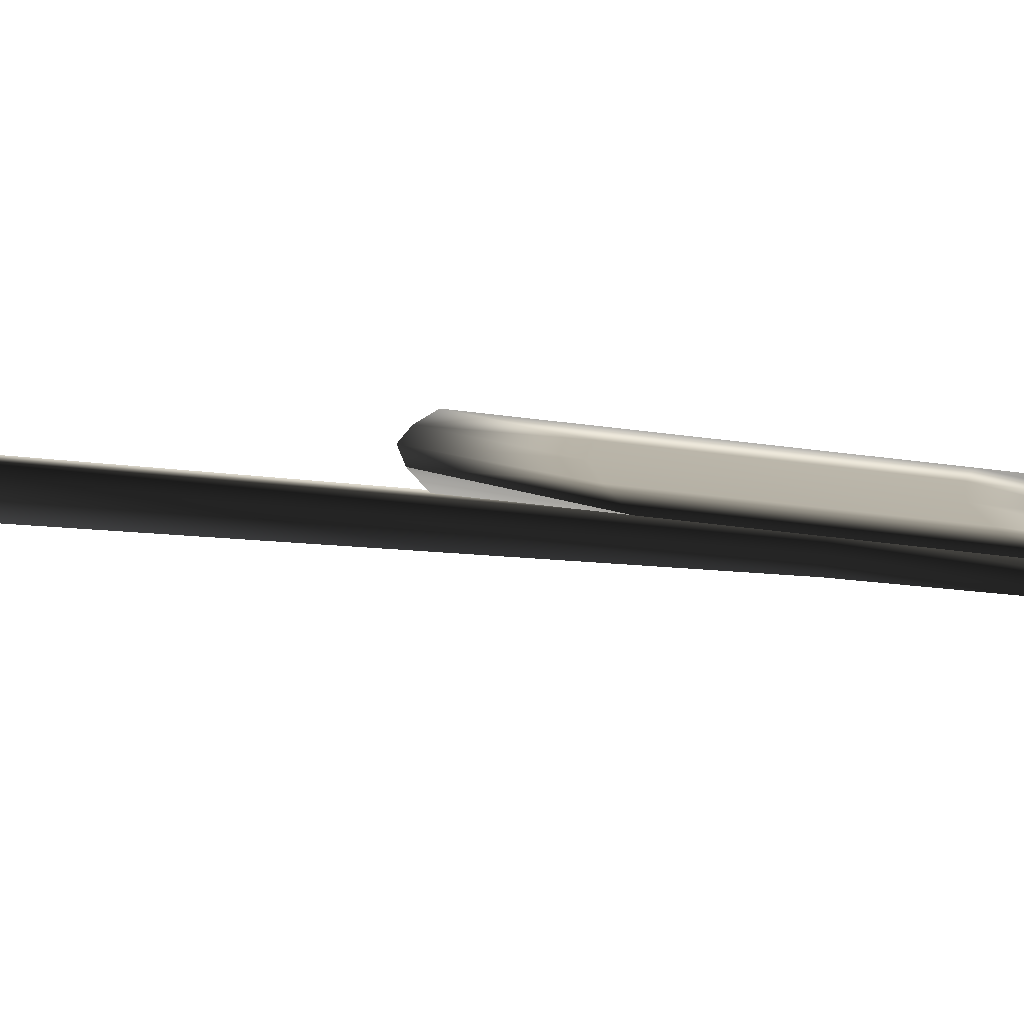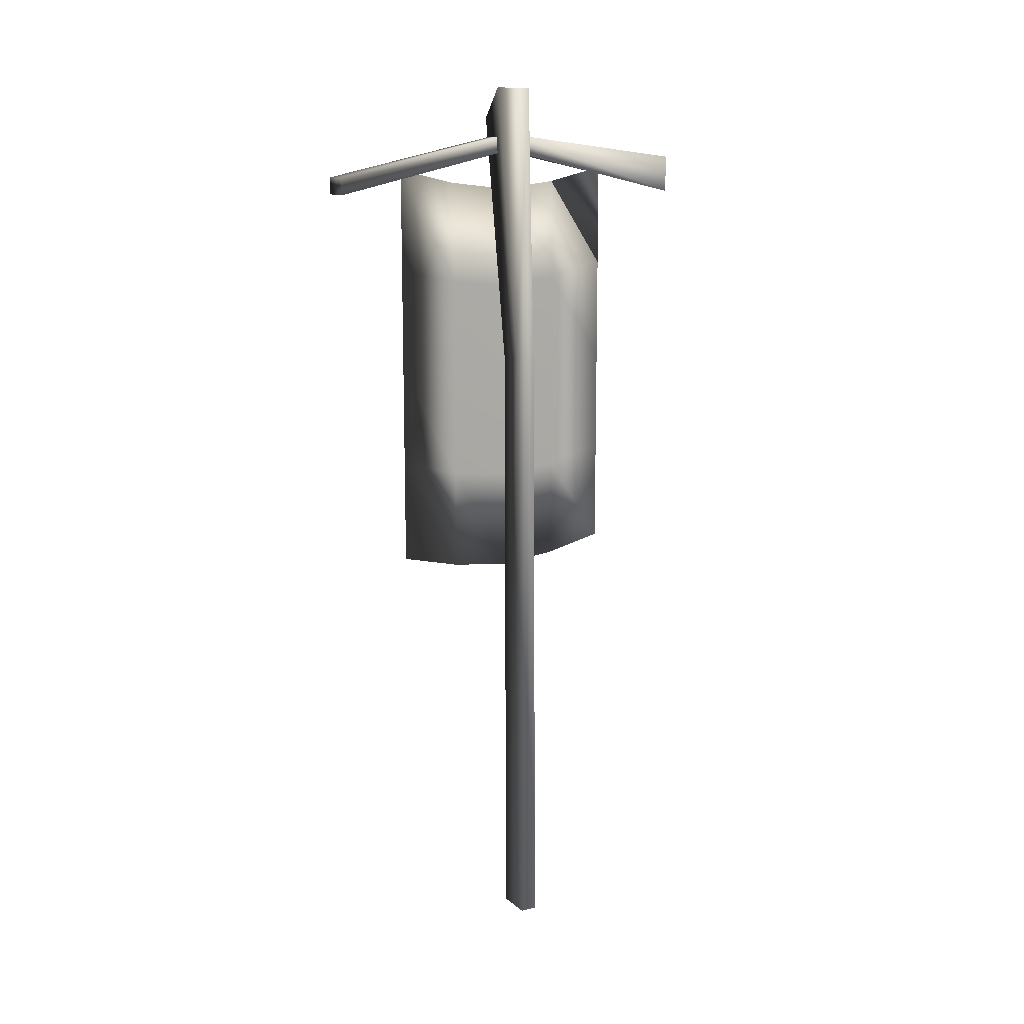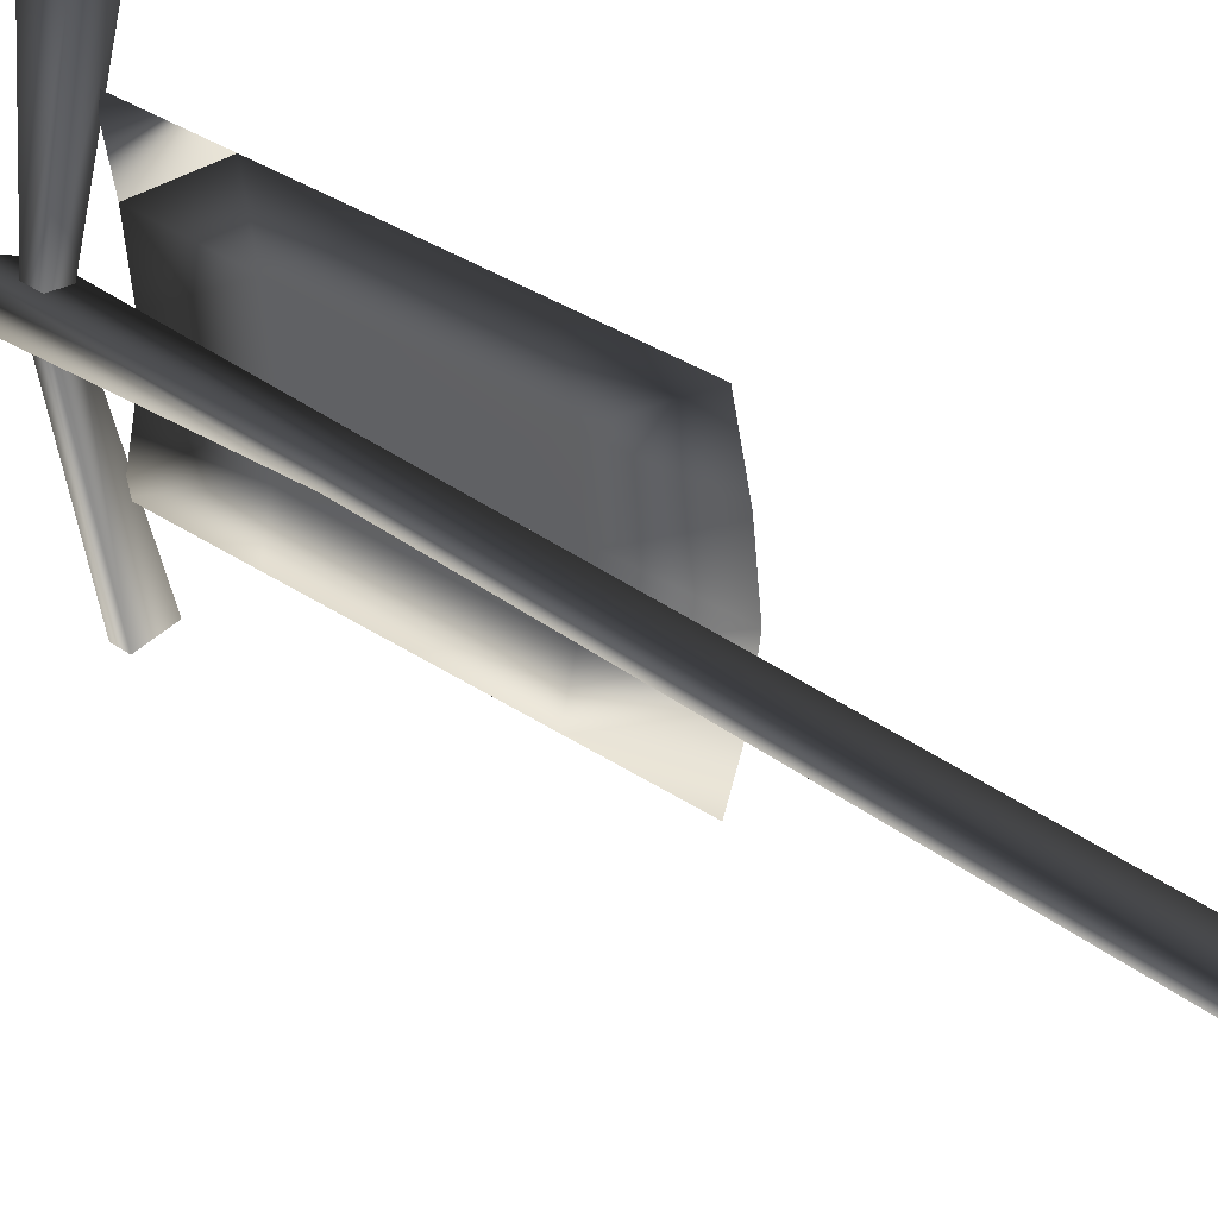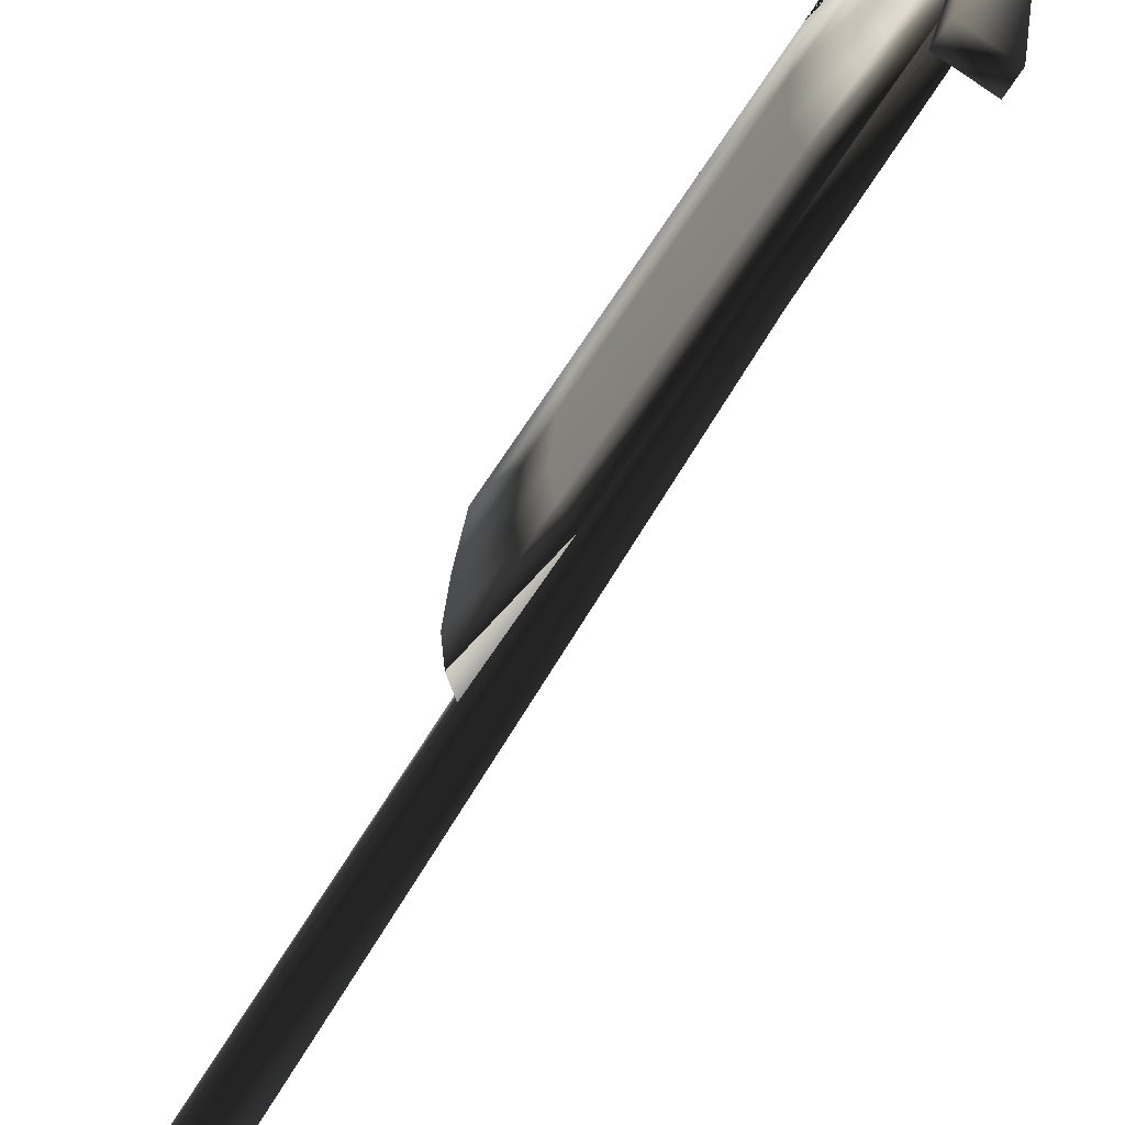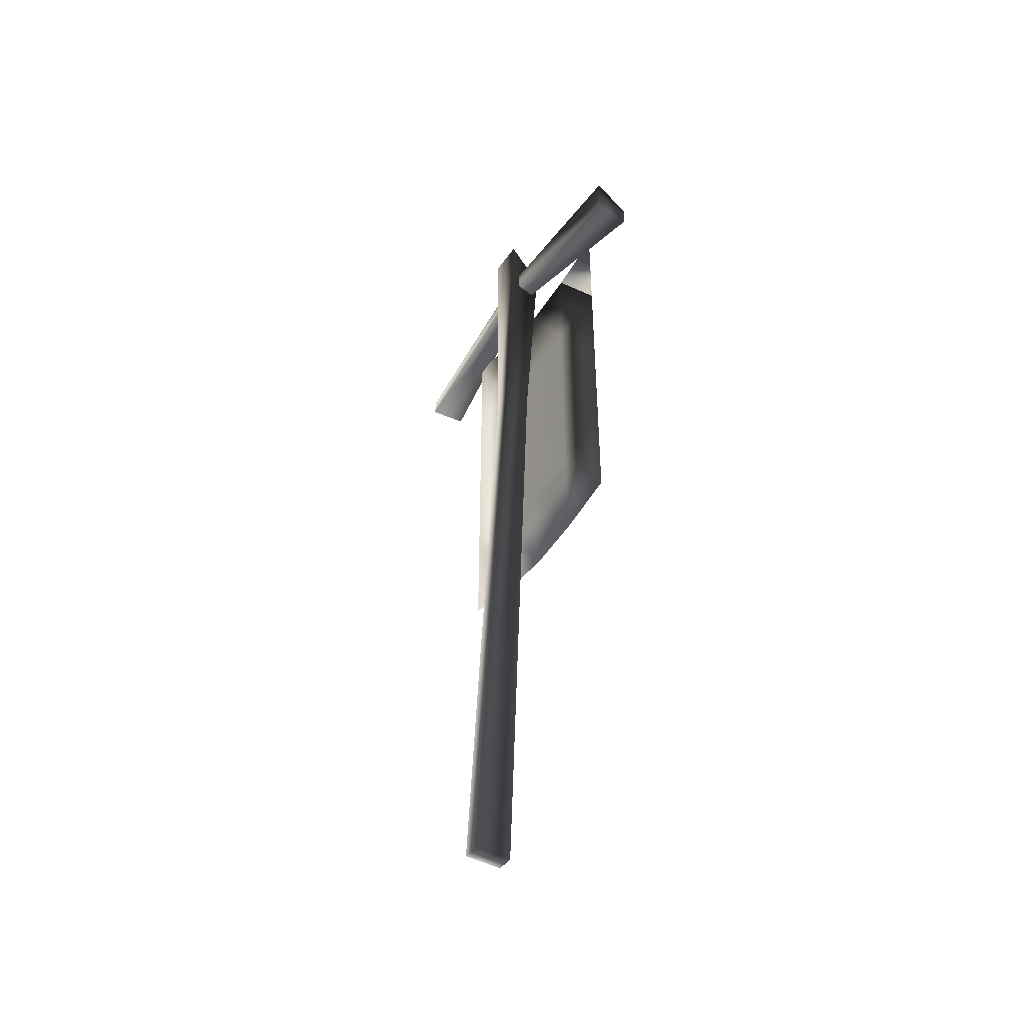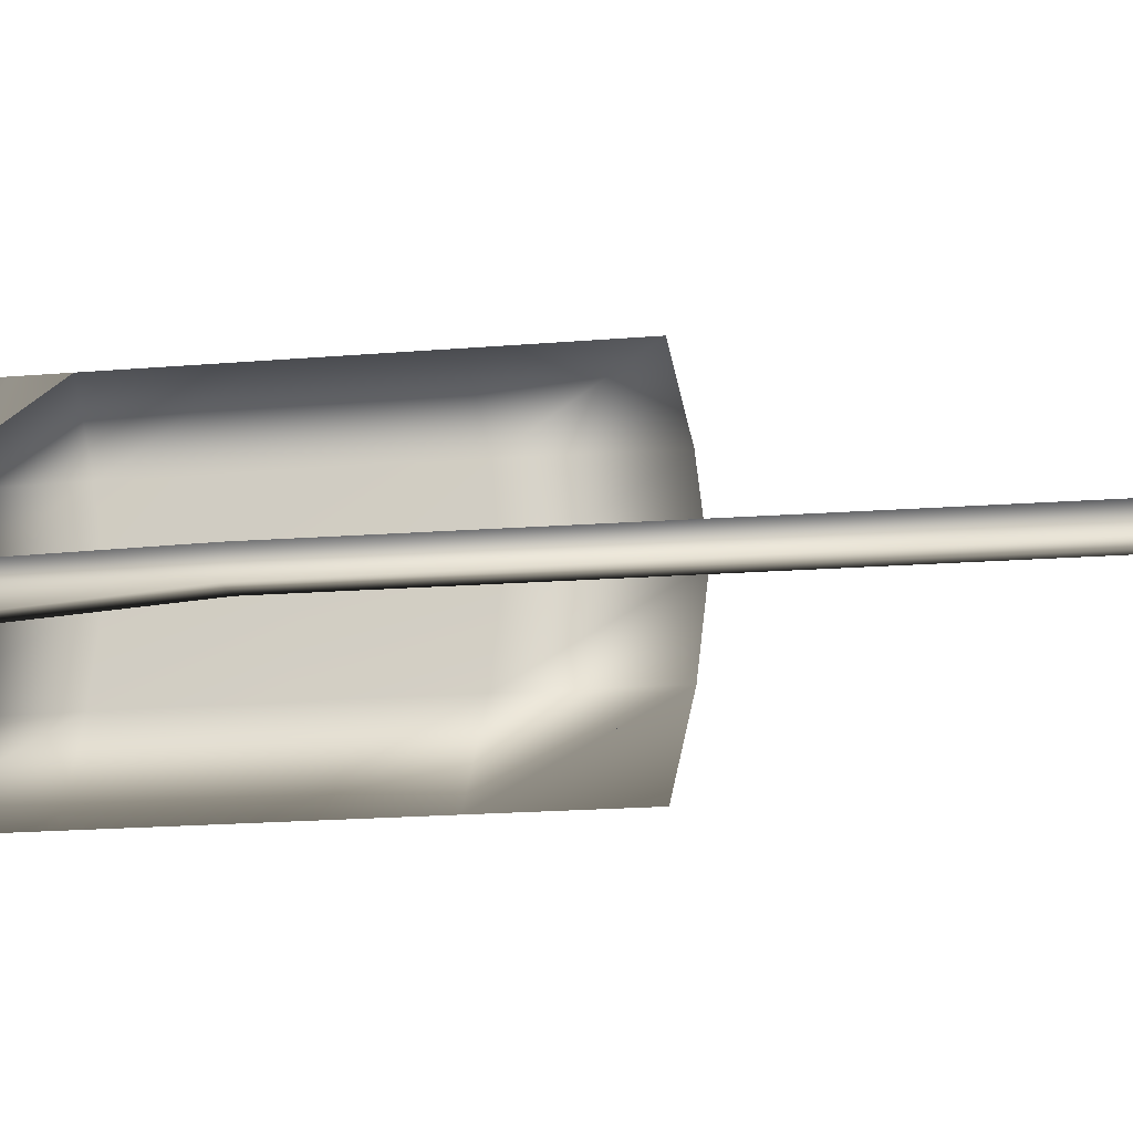
<metadata>
{"format":"obj","ext":"obj","renderer":"f3d","projection":"perspective","resolution":1024,"background":"white","views":[{"elev":-78.1,"azim":83.6,"up":"+Z"},{"elev":12.6,"azim":-119.5,"up":"+Y"},{"elev":34.8,"azim":-47.9,"up":"+Z"},{"elev":-66.8,"azim":147.0,"up":"+Z"},{"elev":-44.5,"azim":-32.9,"up":"+Y"},{"elev":-15.4,"azim":-79.0,"up":"+Z"}]}
</metadata>
<code>
v -0.1607 9.792e-08 0.03638
v -0.1607 9.787e-08 -0.07243
v 0.07528 6.979e-08 0.03638
v 0.09475 5.331 1.238
v 0.3621 5.141 1.181
v 0.3623 5.271 1.183
v 0.09439 5.094 1.234
v 0.3855 5.216 -1.212
v 0.3854 5.107 -1.214
v 0.151 5.217 -1.239
v 0.1509 5.108 -1.24
v 0.06312 5.792 -0.1384
v 0.323 5.597 0.04502
v 0.323 5.597 -0.08464
v 0.06312 5.792 0.09882
v 0.3854 5.107 -1.214
v 0.2556 5.384 -0.007999
v 0.1509 5.108 -1.24
v 0.1212 5.384 -0.02331
v 0.3621 5.141 1.181
v 0.09439 5.094 1.234
v 0.09475 5.331 1.238
v 0.1213 5.492 -0.02154
v 0.151 5.217 -1.239
v 0.1509 5.108 -1.24
v 0.151 5.217 -1.239
v 0.1213 5.492 -0.02154
v 0.3855 5.216 -1.212
v 0.2558 5.491 -0.006226
v 0.09475 5.331 1.238
v 0.3623 5.271 1.183
v 0.3621 5.141 1.181
v 0.2556 5.384 -0.007999
v 0.3854 5.107 -1.214
v 0.006869 3.989 0.1087
v 0.06312 5.792 0.09882
v 0.006869 3.989 -0.02511
v 0.06312 5.792 -0.1384
v 0.323 5.597 0.04502
v 0.1747 3.989 0.1087
v 0.323 5.597 -0.08464
v 0.1747 3.989 -0.02511
v 0.1747 3.989 -0.02511
v 0.07528 6.973e-08 -0.07243
v 0.006869 3.989 -0.02511
v -0.1607 9.787e-08 -0.07243
v 0.006869 3.989 0.1087
v -0.1607 9.792e-08 0.03638
v 0.1747 3.989 0.1087
v 0.07528 6.979e-08 0.03638
v 0.07528 6.973e-08 -0.07243
v 0.3004 5.17 0.4189
v 0.3004 5.125 0.03223
v 0.3004 5.259 0.8056
v 0.3004 5.17 -0.3544
v 0.3004 5.259 -0.7411
v 0.3004 2.607 0.8056
v 0.3004 2.517 0.4189
v 0.3004 2.472 0.03223
v 0.3004 2.517 -0.3544
v 0.3004 2.607 -0.7411
v 0.3177 4.507 -0.3544
v 0.3177 4.462 0.03223
v 0.3004 4.596 0.8056
v 0.2831 4.507 0.4189
v 0.3177 4.507 0.4189
v 0.2831 4.462 0.03223
v 0.2831 4.507 -0.3544
v 0.3004 4.596 -0.7411
v 0.2831 3.799 0.03223
v 0.2831 3.843 -0.3544
v 0.3004 3.933 -0.7411
v 0.3177 3.799 0.03223
v 0.3177 3.843 -0.3544
v 0.2831 3.843 0.4189
v 0.3004 3.933 0.8056
v 0.3177 3.843 0.4189
v 0.2831 3.18 0.4189
v 0.2831 3.135 0.03223
v 0.2831 3.18 -0.3544
v 0.3177 3.135 0.03223
v 0.3177 3.18 0.4189
v 0.3177 3.18 -0.3544
v 0.3004 3.27 -0.7411
v 0.3004 3.27 0.8056
g FORSAKENBANNER01
o FORSAKENBANNER010
f 1 2 3
f 4 5 6
f 7 5 4
f 8 9 10
f 11 10 9
f 12 13 14
f 15 13 12
f 16 17 18
f 19 18 17
f 17 20 19
f 21 19 20
f 22 23 21
f 19 21 23
f 23 24 19
f 25 19 24
f 26 27 28
f 29 28 27
f 27 30 29
f 31 29 30
f 32 33 31
f 29 31 33
f 33 34 29
f 28 29 34
f 35 36 37
f 38 37 36
f 36 35 39
f 40 39 35
f 39 40 41
f 42 41 40
f 41 42 38
f 37 38 42
f 43 44 45
f 46 45 44
f 45 46 47
f 48 47 46
f 47 48 49
f 50 49 48
f 49 50 43
f 44 43 50
f 51 3 2
f 57 78 58
f 79 58 78
f 80 59 79
f 58 79 59
f 81 58 59
f 58 81 82
f 59 83 81
f 83 59 60
f 59 80 60
f 84 60 80
f 60 84 83
f 84 60 61
f 60 84 61
f 82 57 58
f 78 57 85
f 57 82 85
f 78 70 79
f 71 79 70
f 72 80 71
f 79 71 80
f 73 82 81
f 81 74 73
f 74 81 83
f 80 72 84
f 75 85 76
f 85 77 76
f 77 85 82
f 72 83 84
f 83 72 74
f 70 78 75
f 85 75 78
f 82 73 77
f 73 62 63
f 64 52 65
f 53 65 52
f 66 53 52
f 53 66 63
f 77 63 66
f 63 77 73
f 65 76 64
f 66 76 77
f 76 66 64
f 52 64 66
f 52 64 54
f 75 67 70
f 64 52 54
f 68 70 67
f 67 55 68
f 56 68 55
f 62 56 55
f 76 65 75
f 67 75 65
f 62 73 74
f 65 53 67
f 56 62 69
f 68 56 69
f 69 71 68
f 70 68 71
f 55 67 53
f 63 55 53
f 71 69 72
f 69 74 72
f 74 69 62
f 55 63 62

</code>
